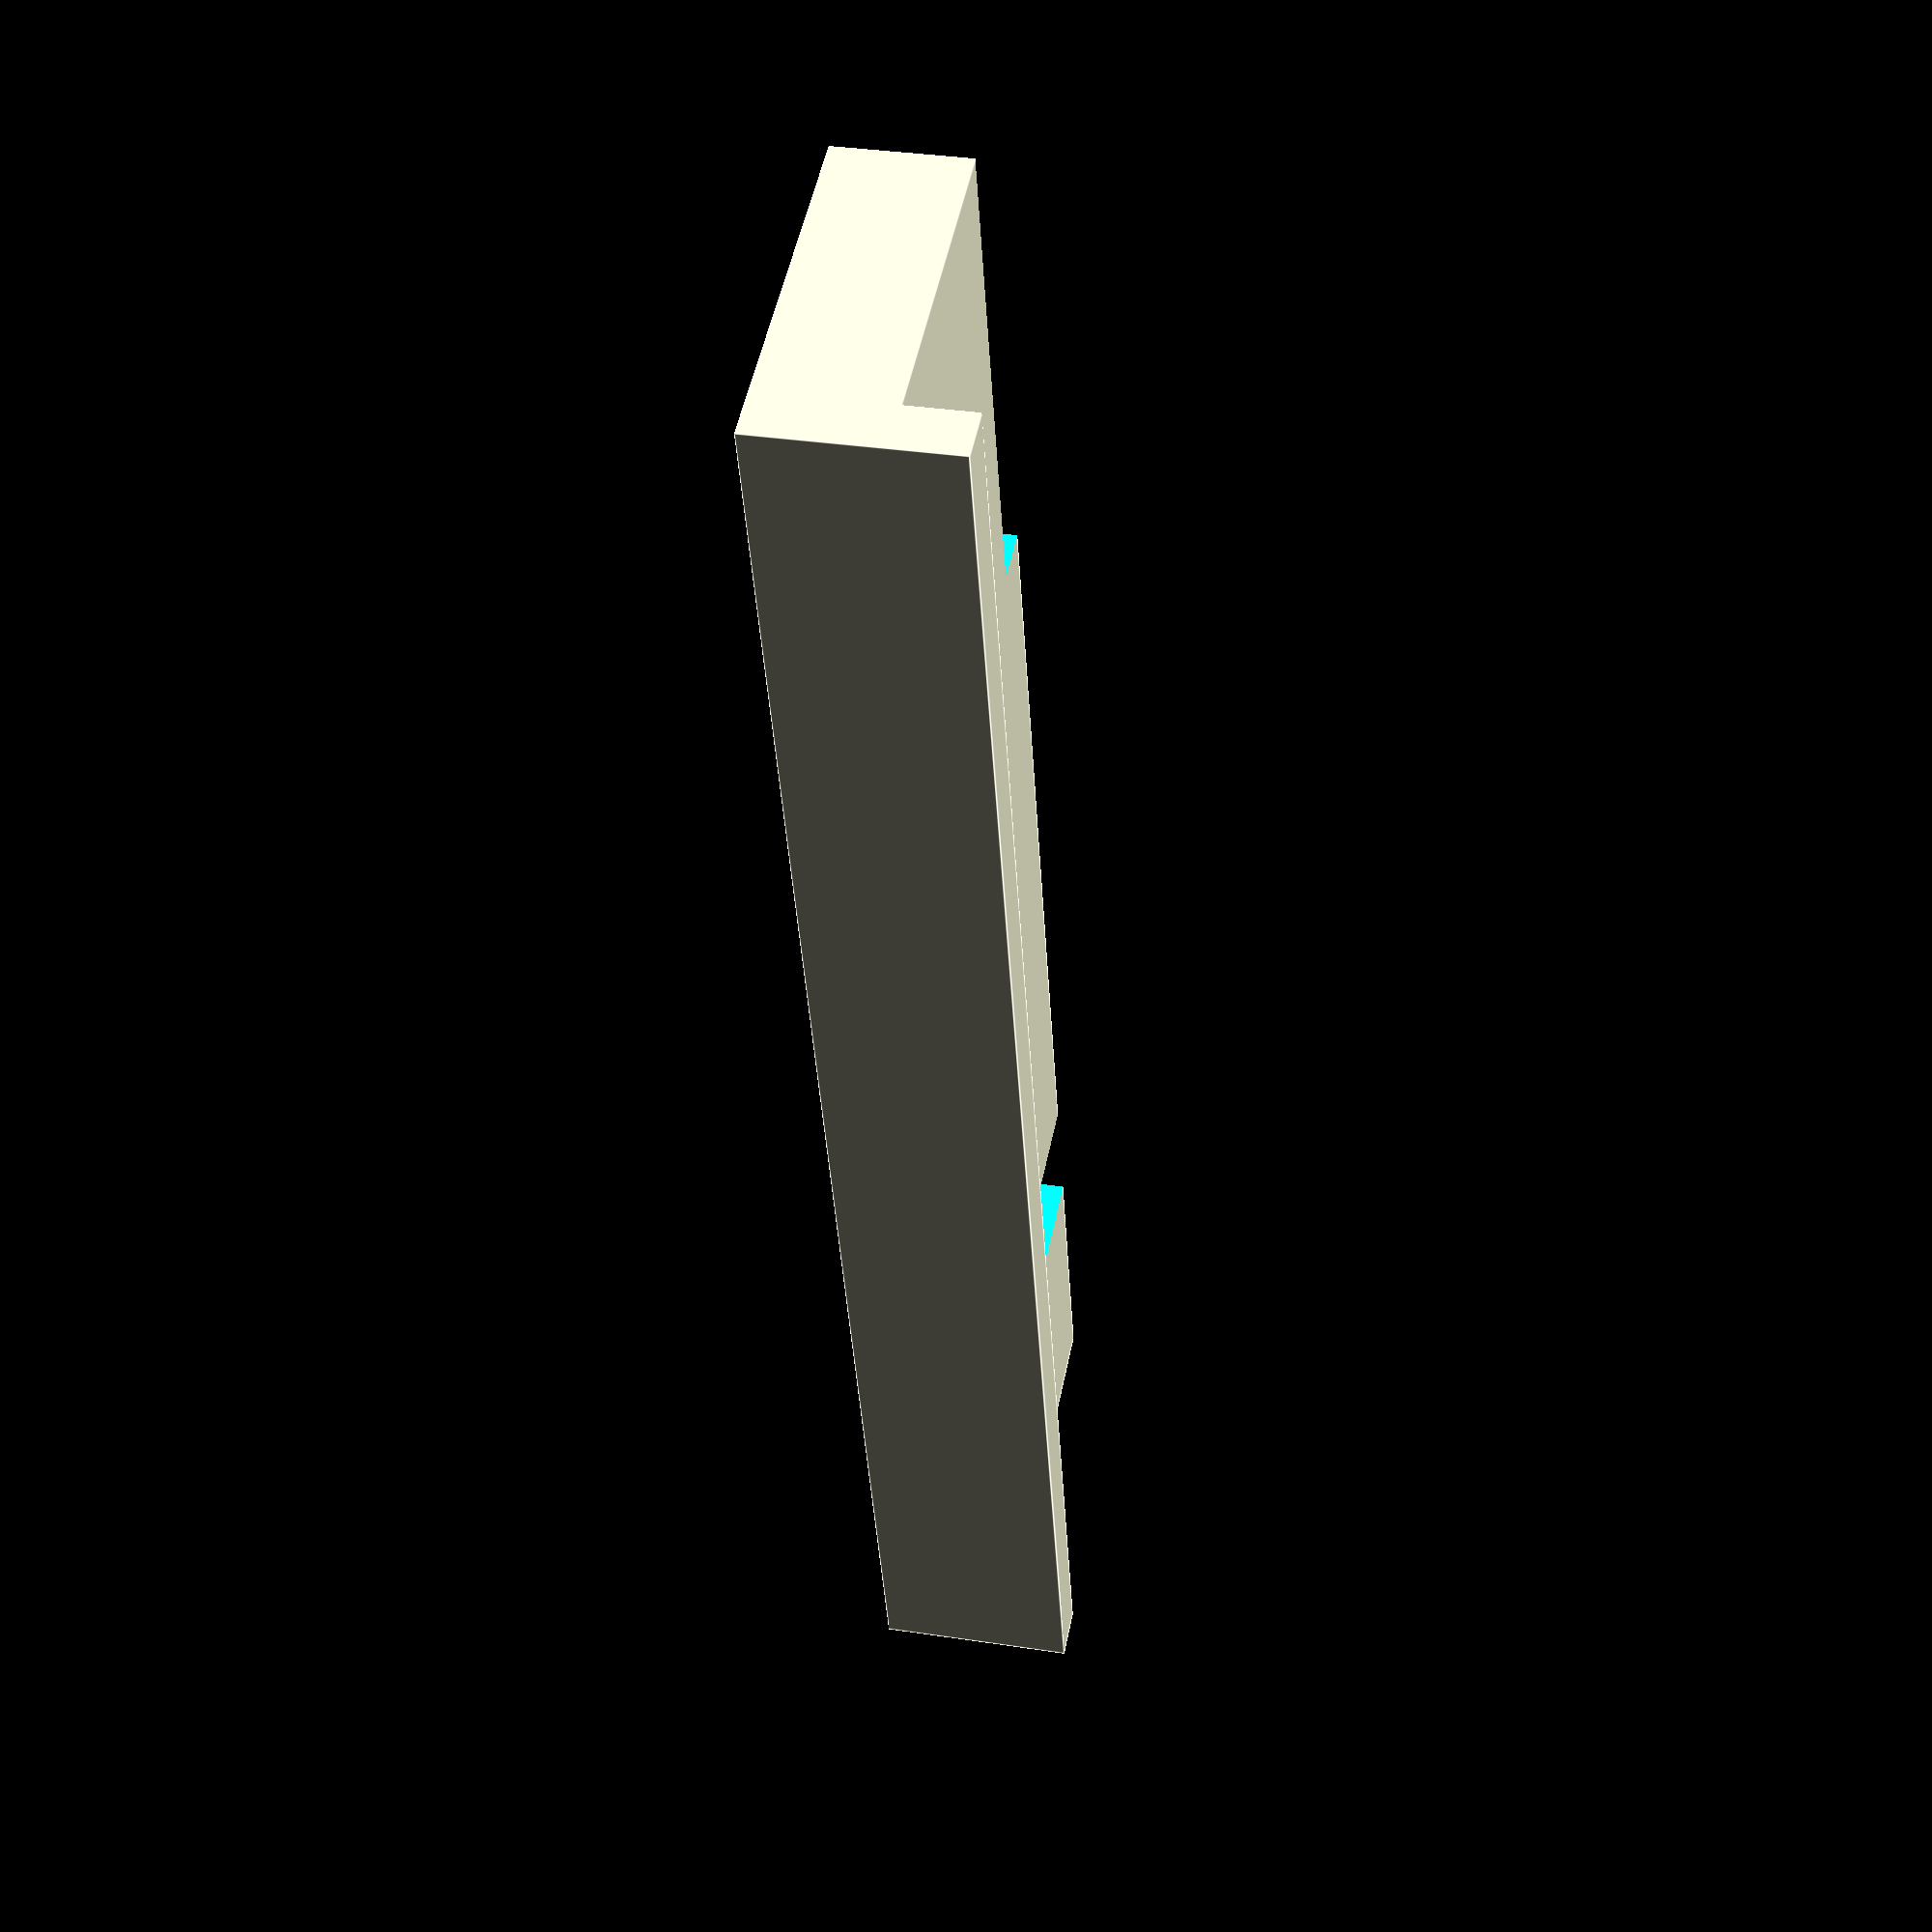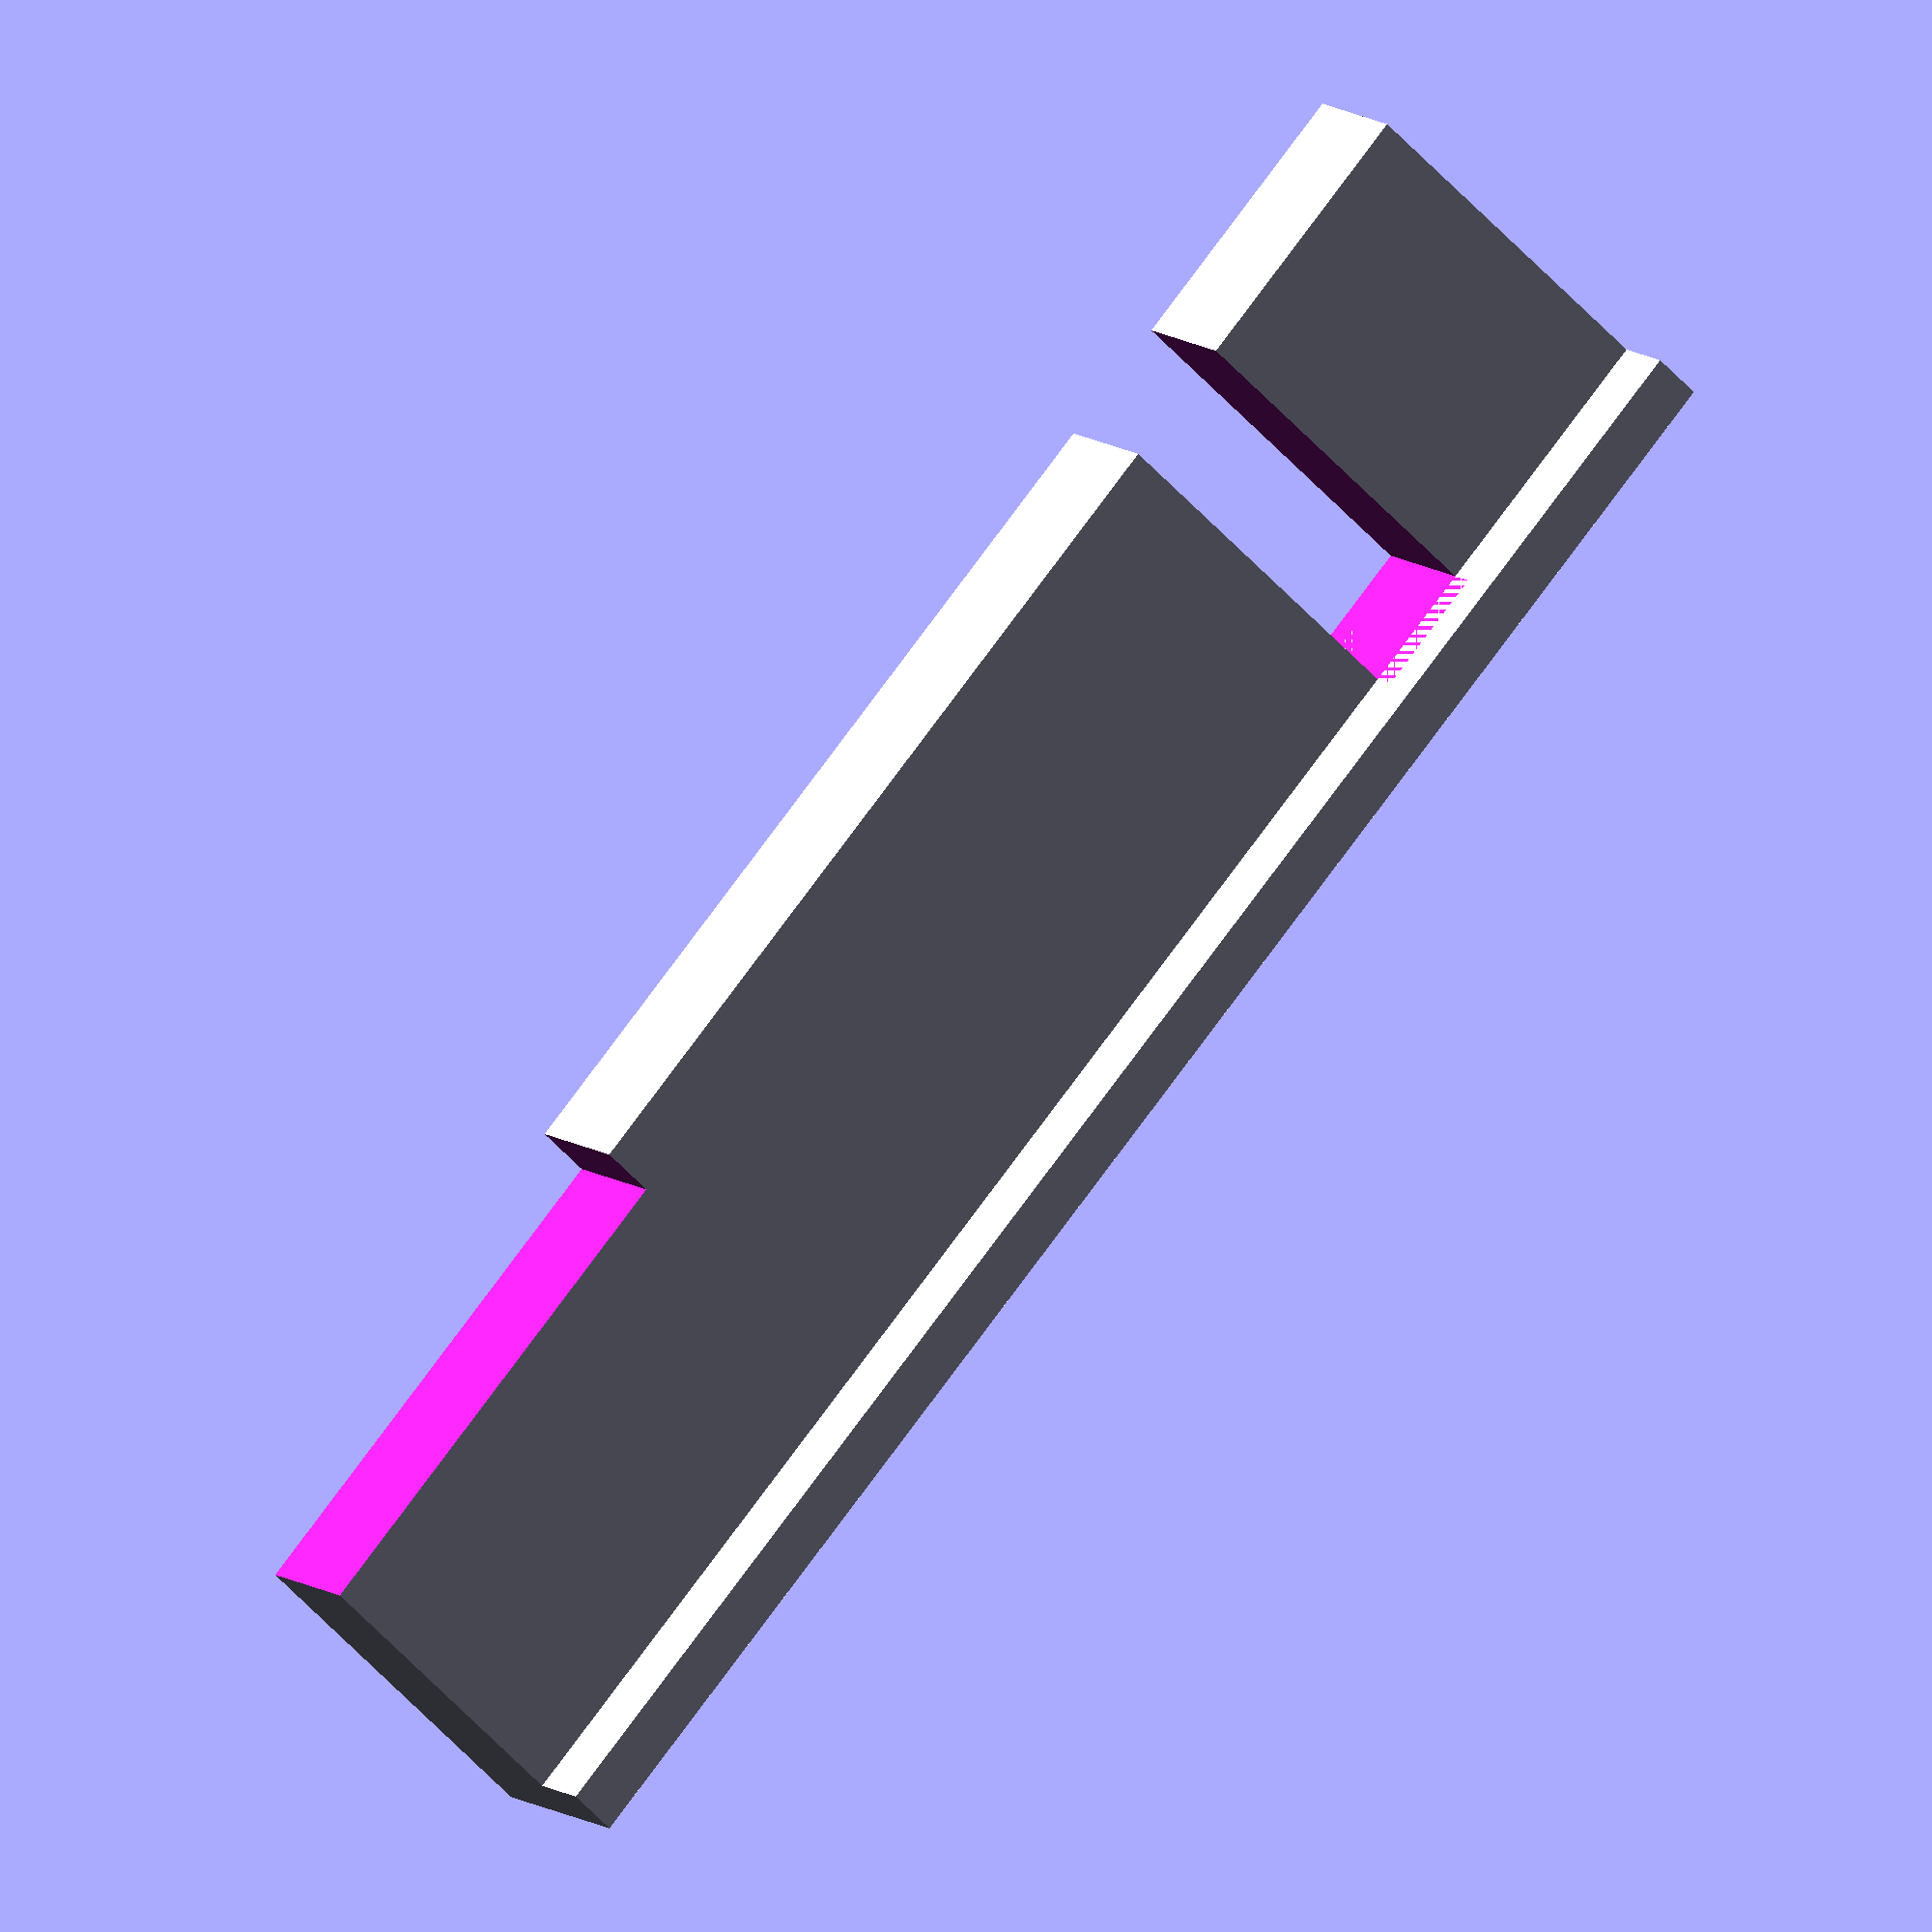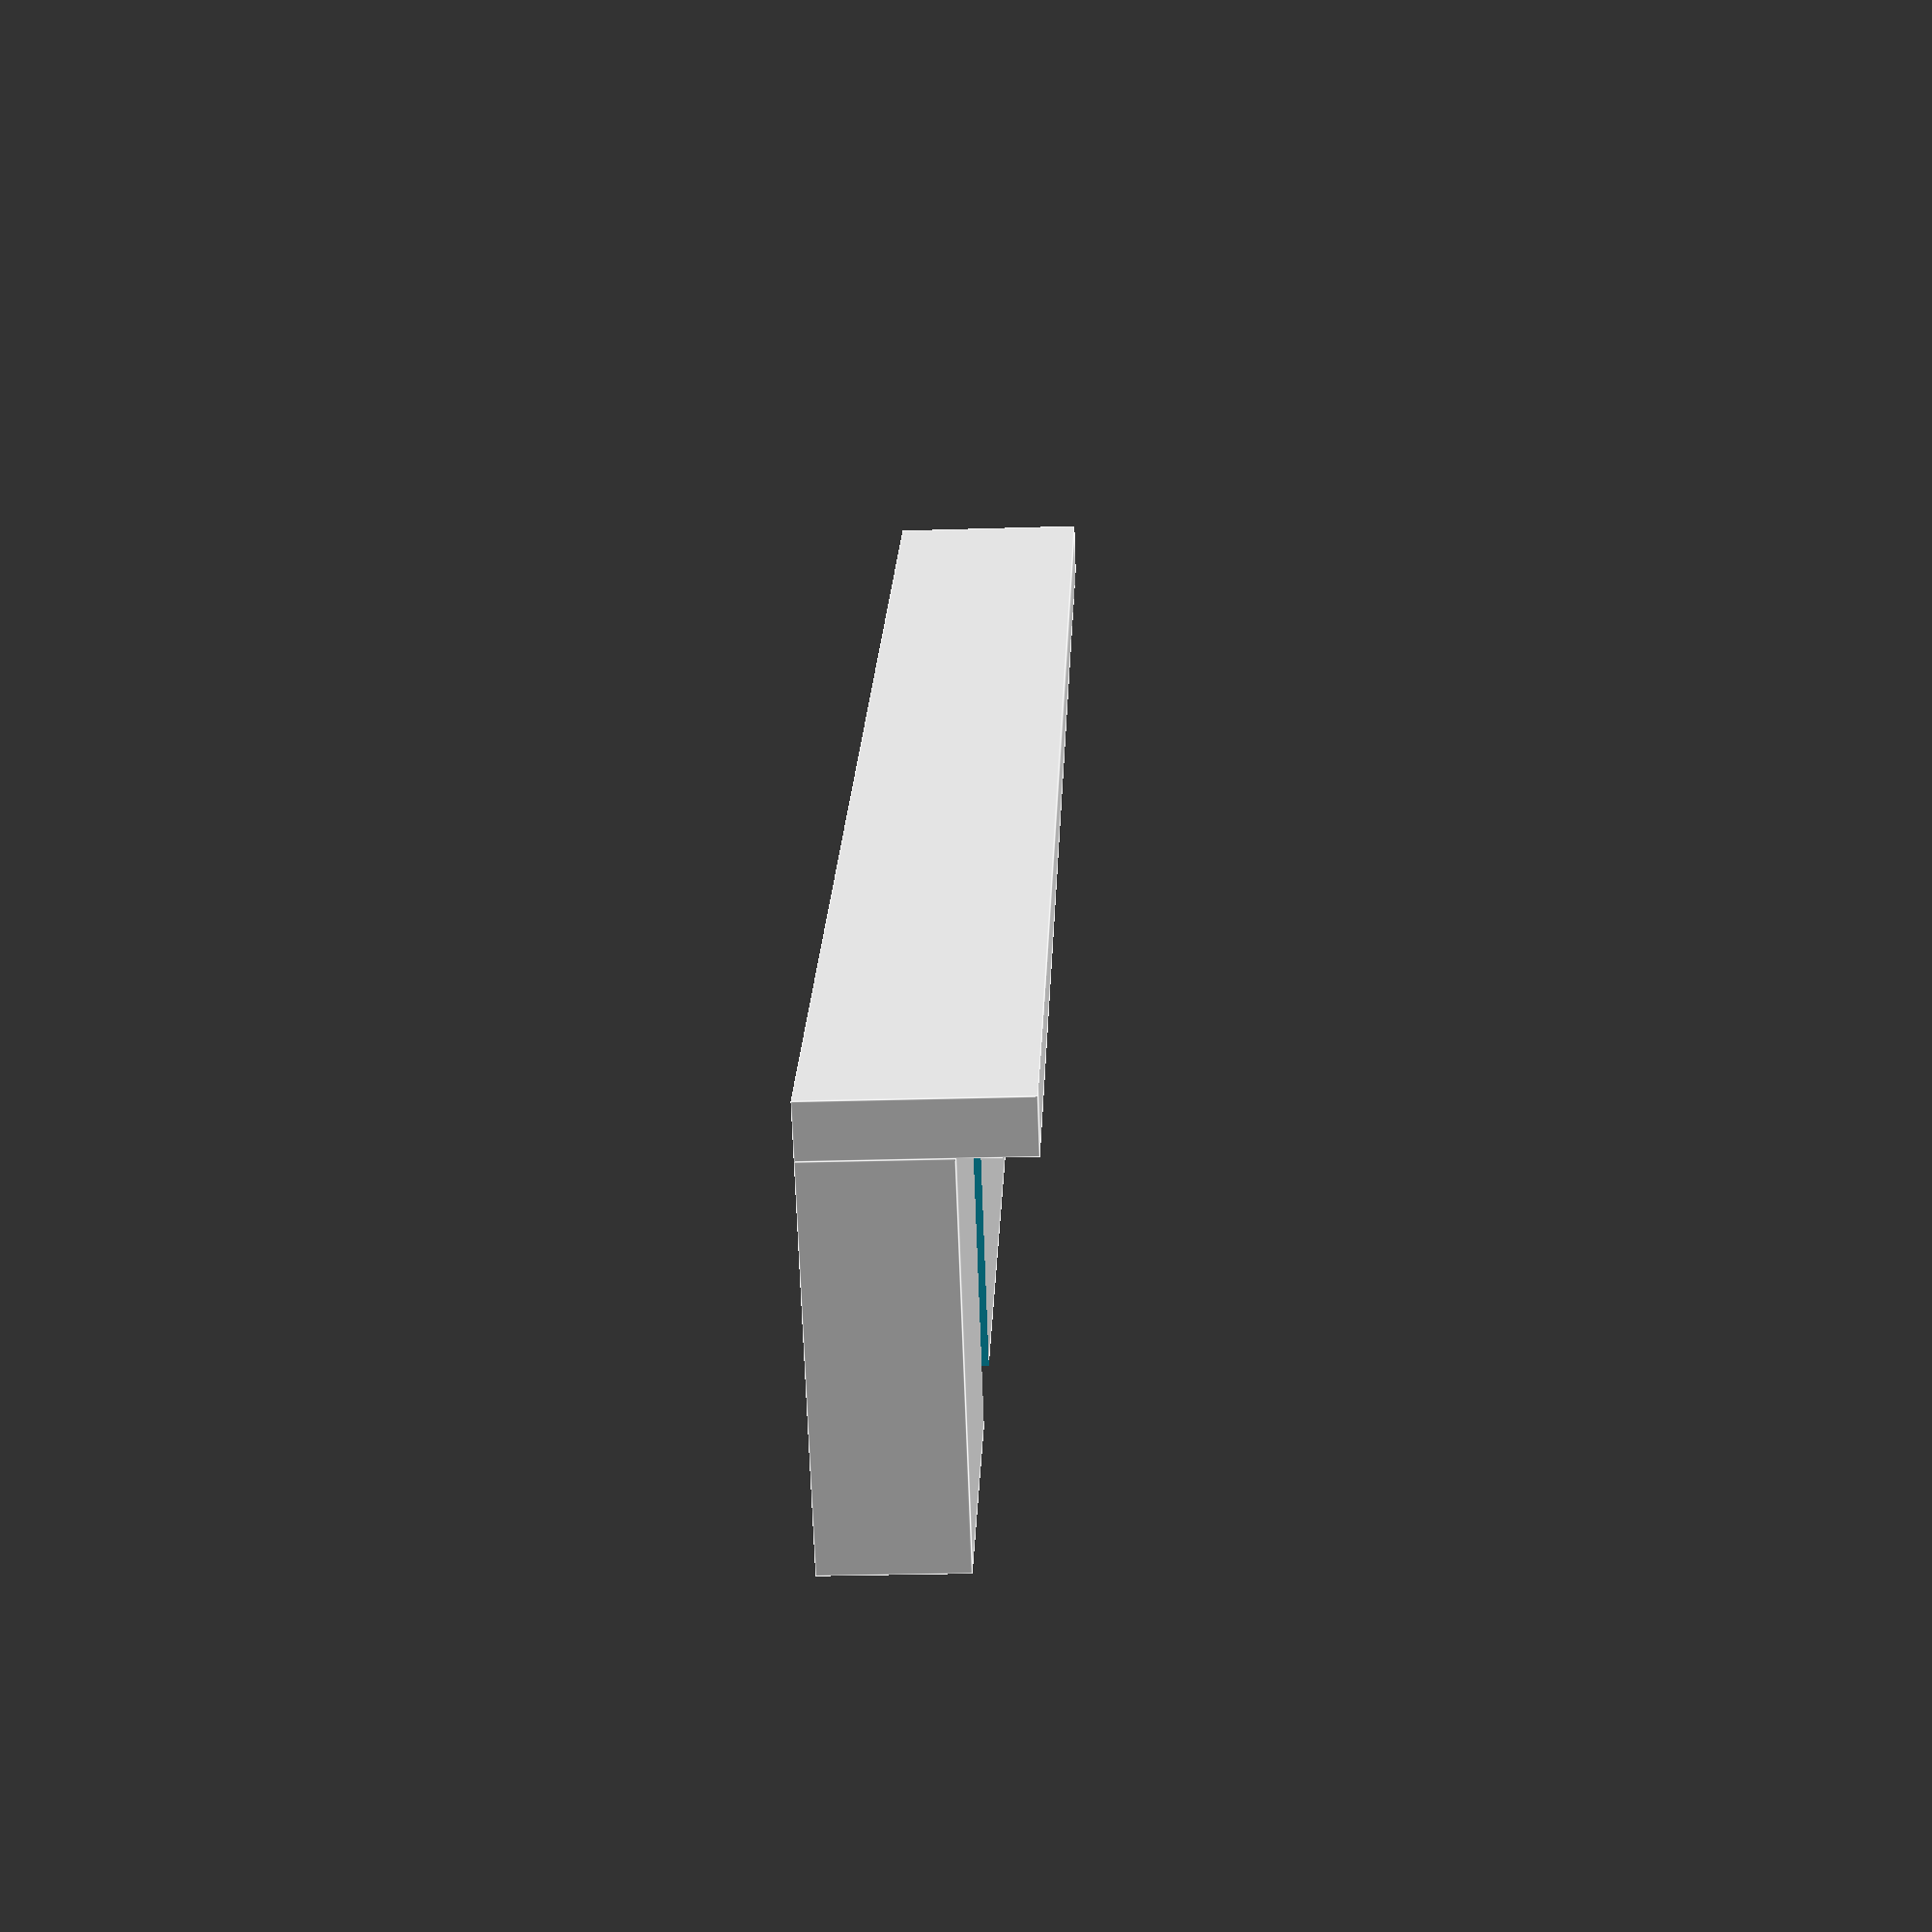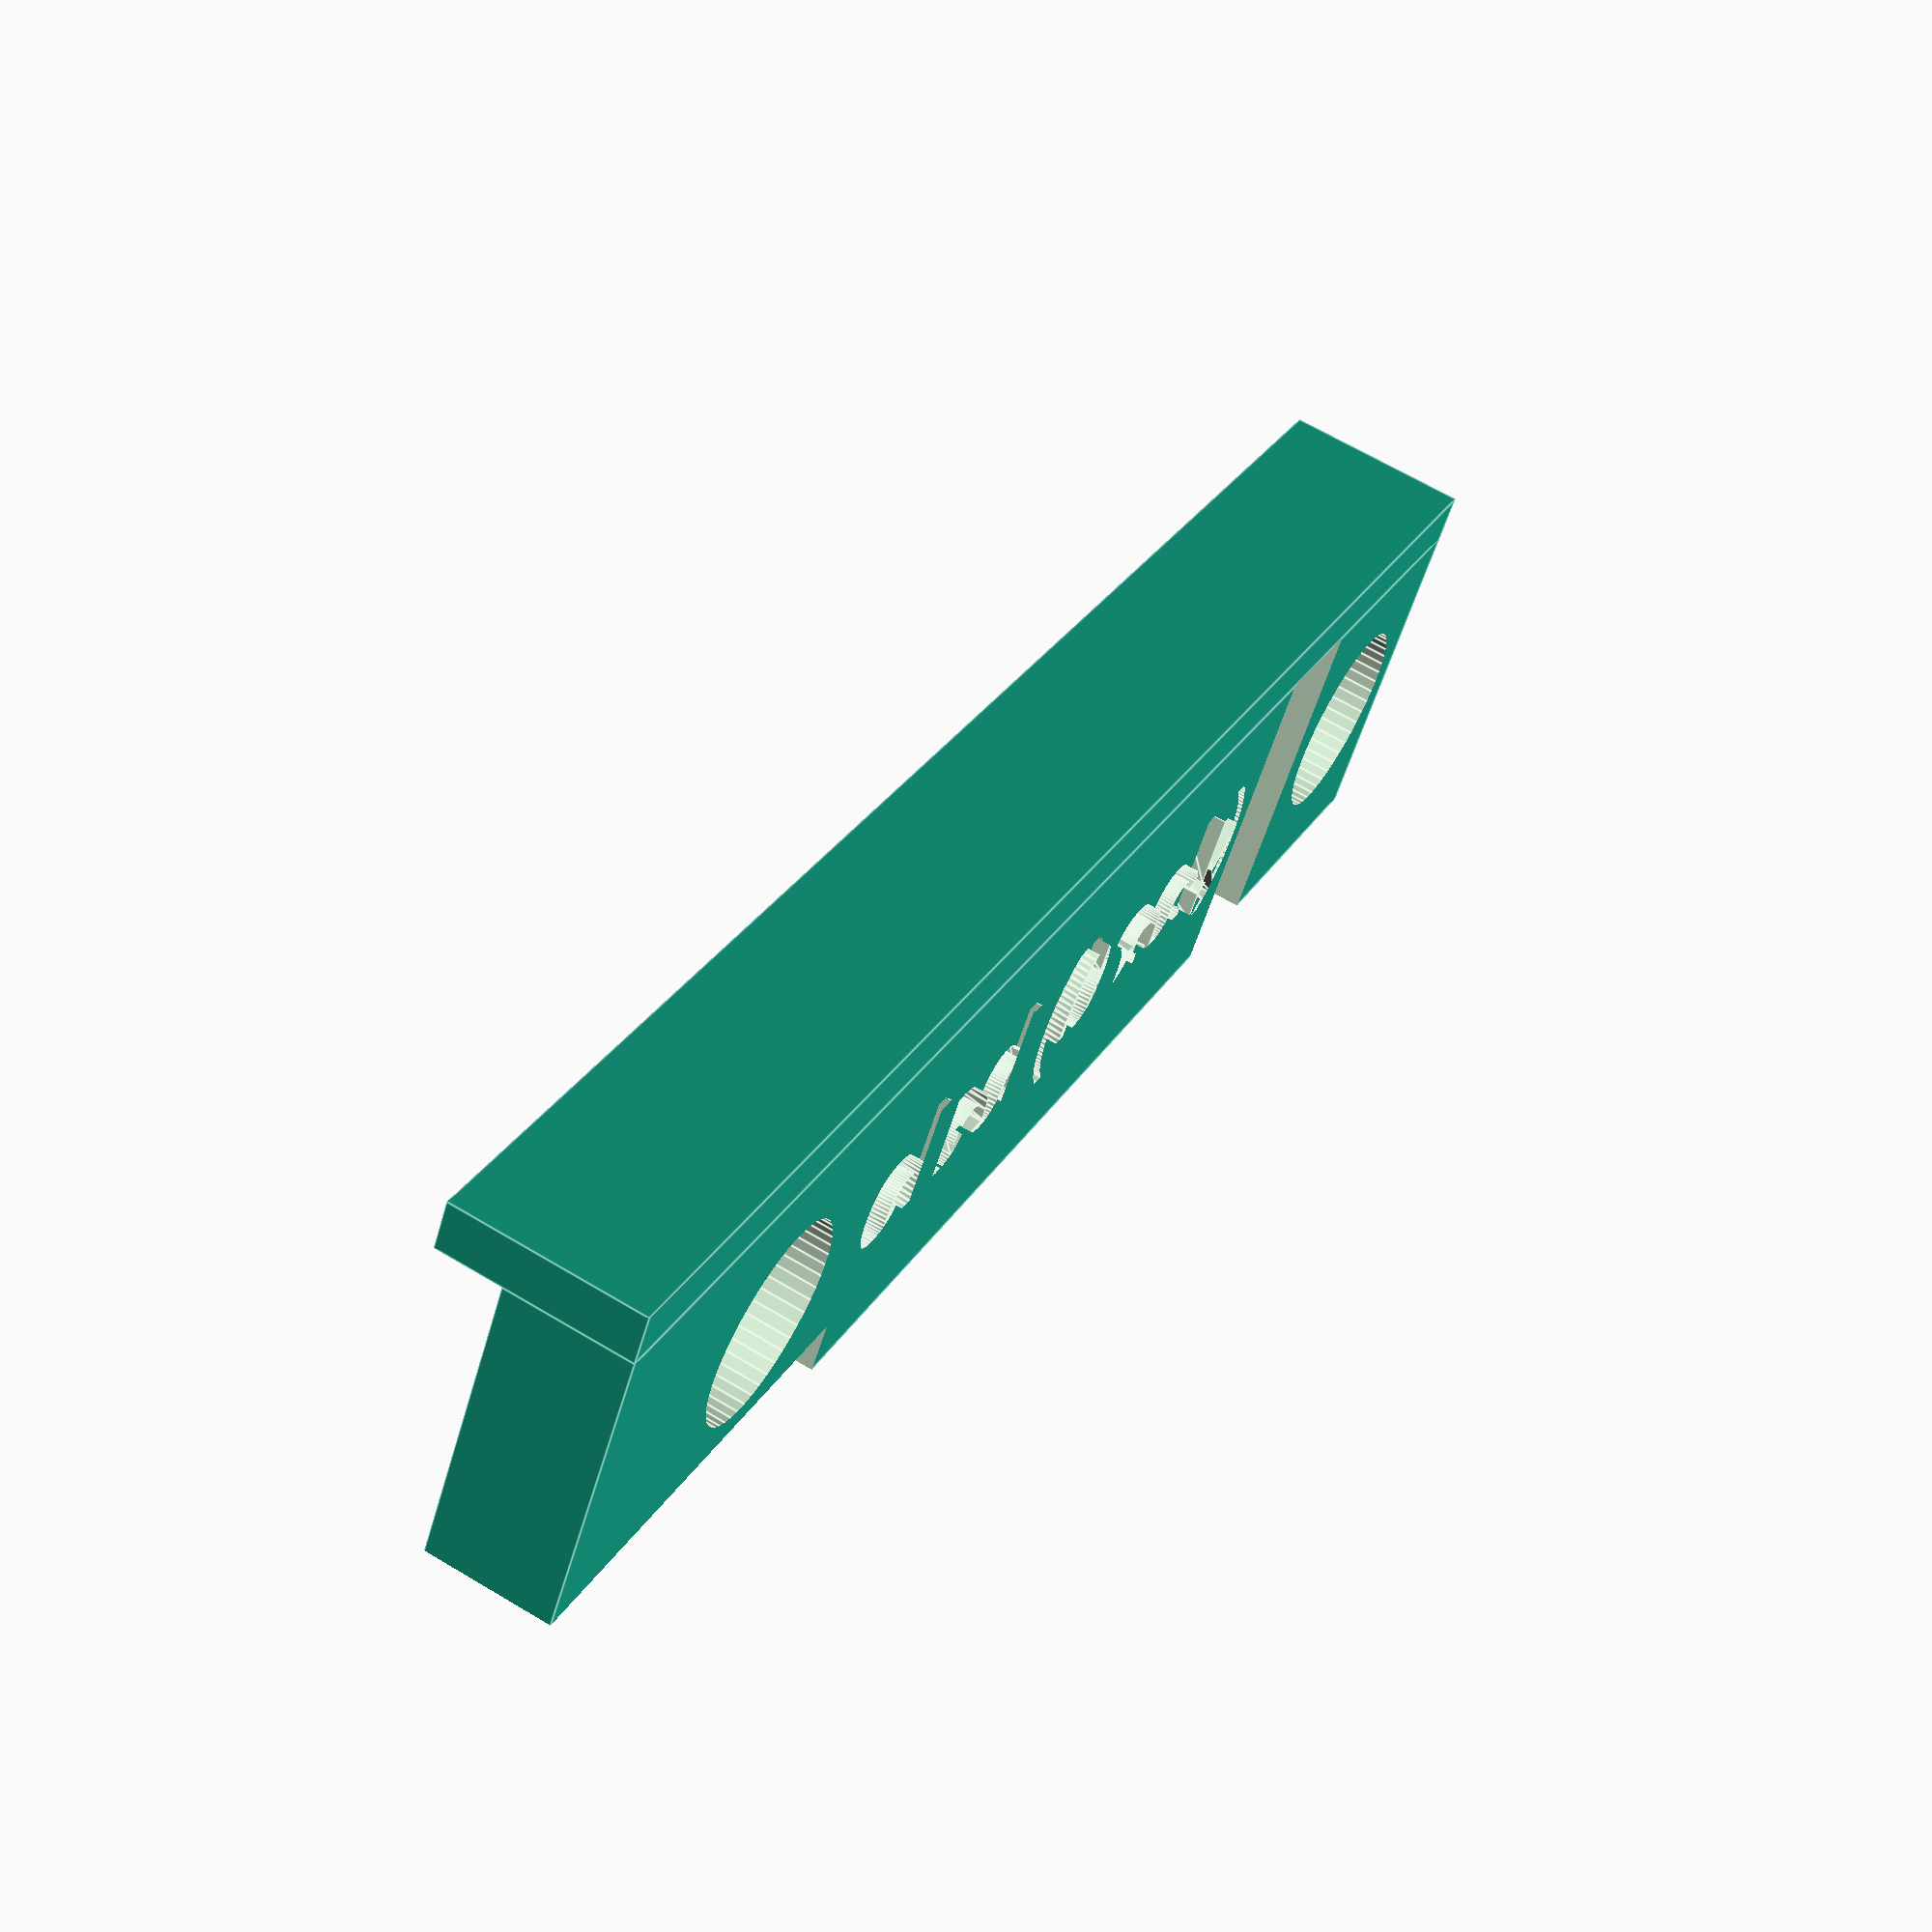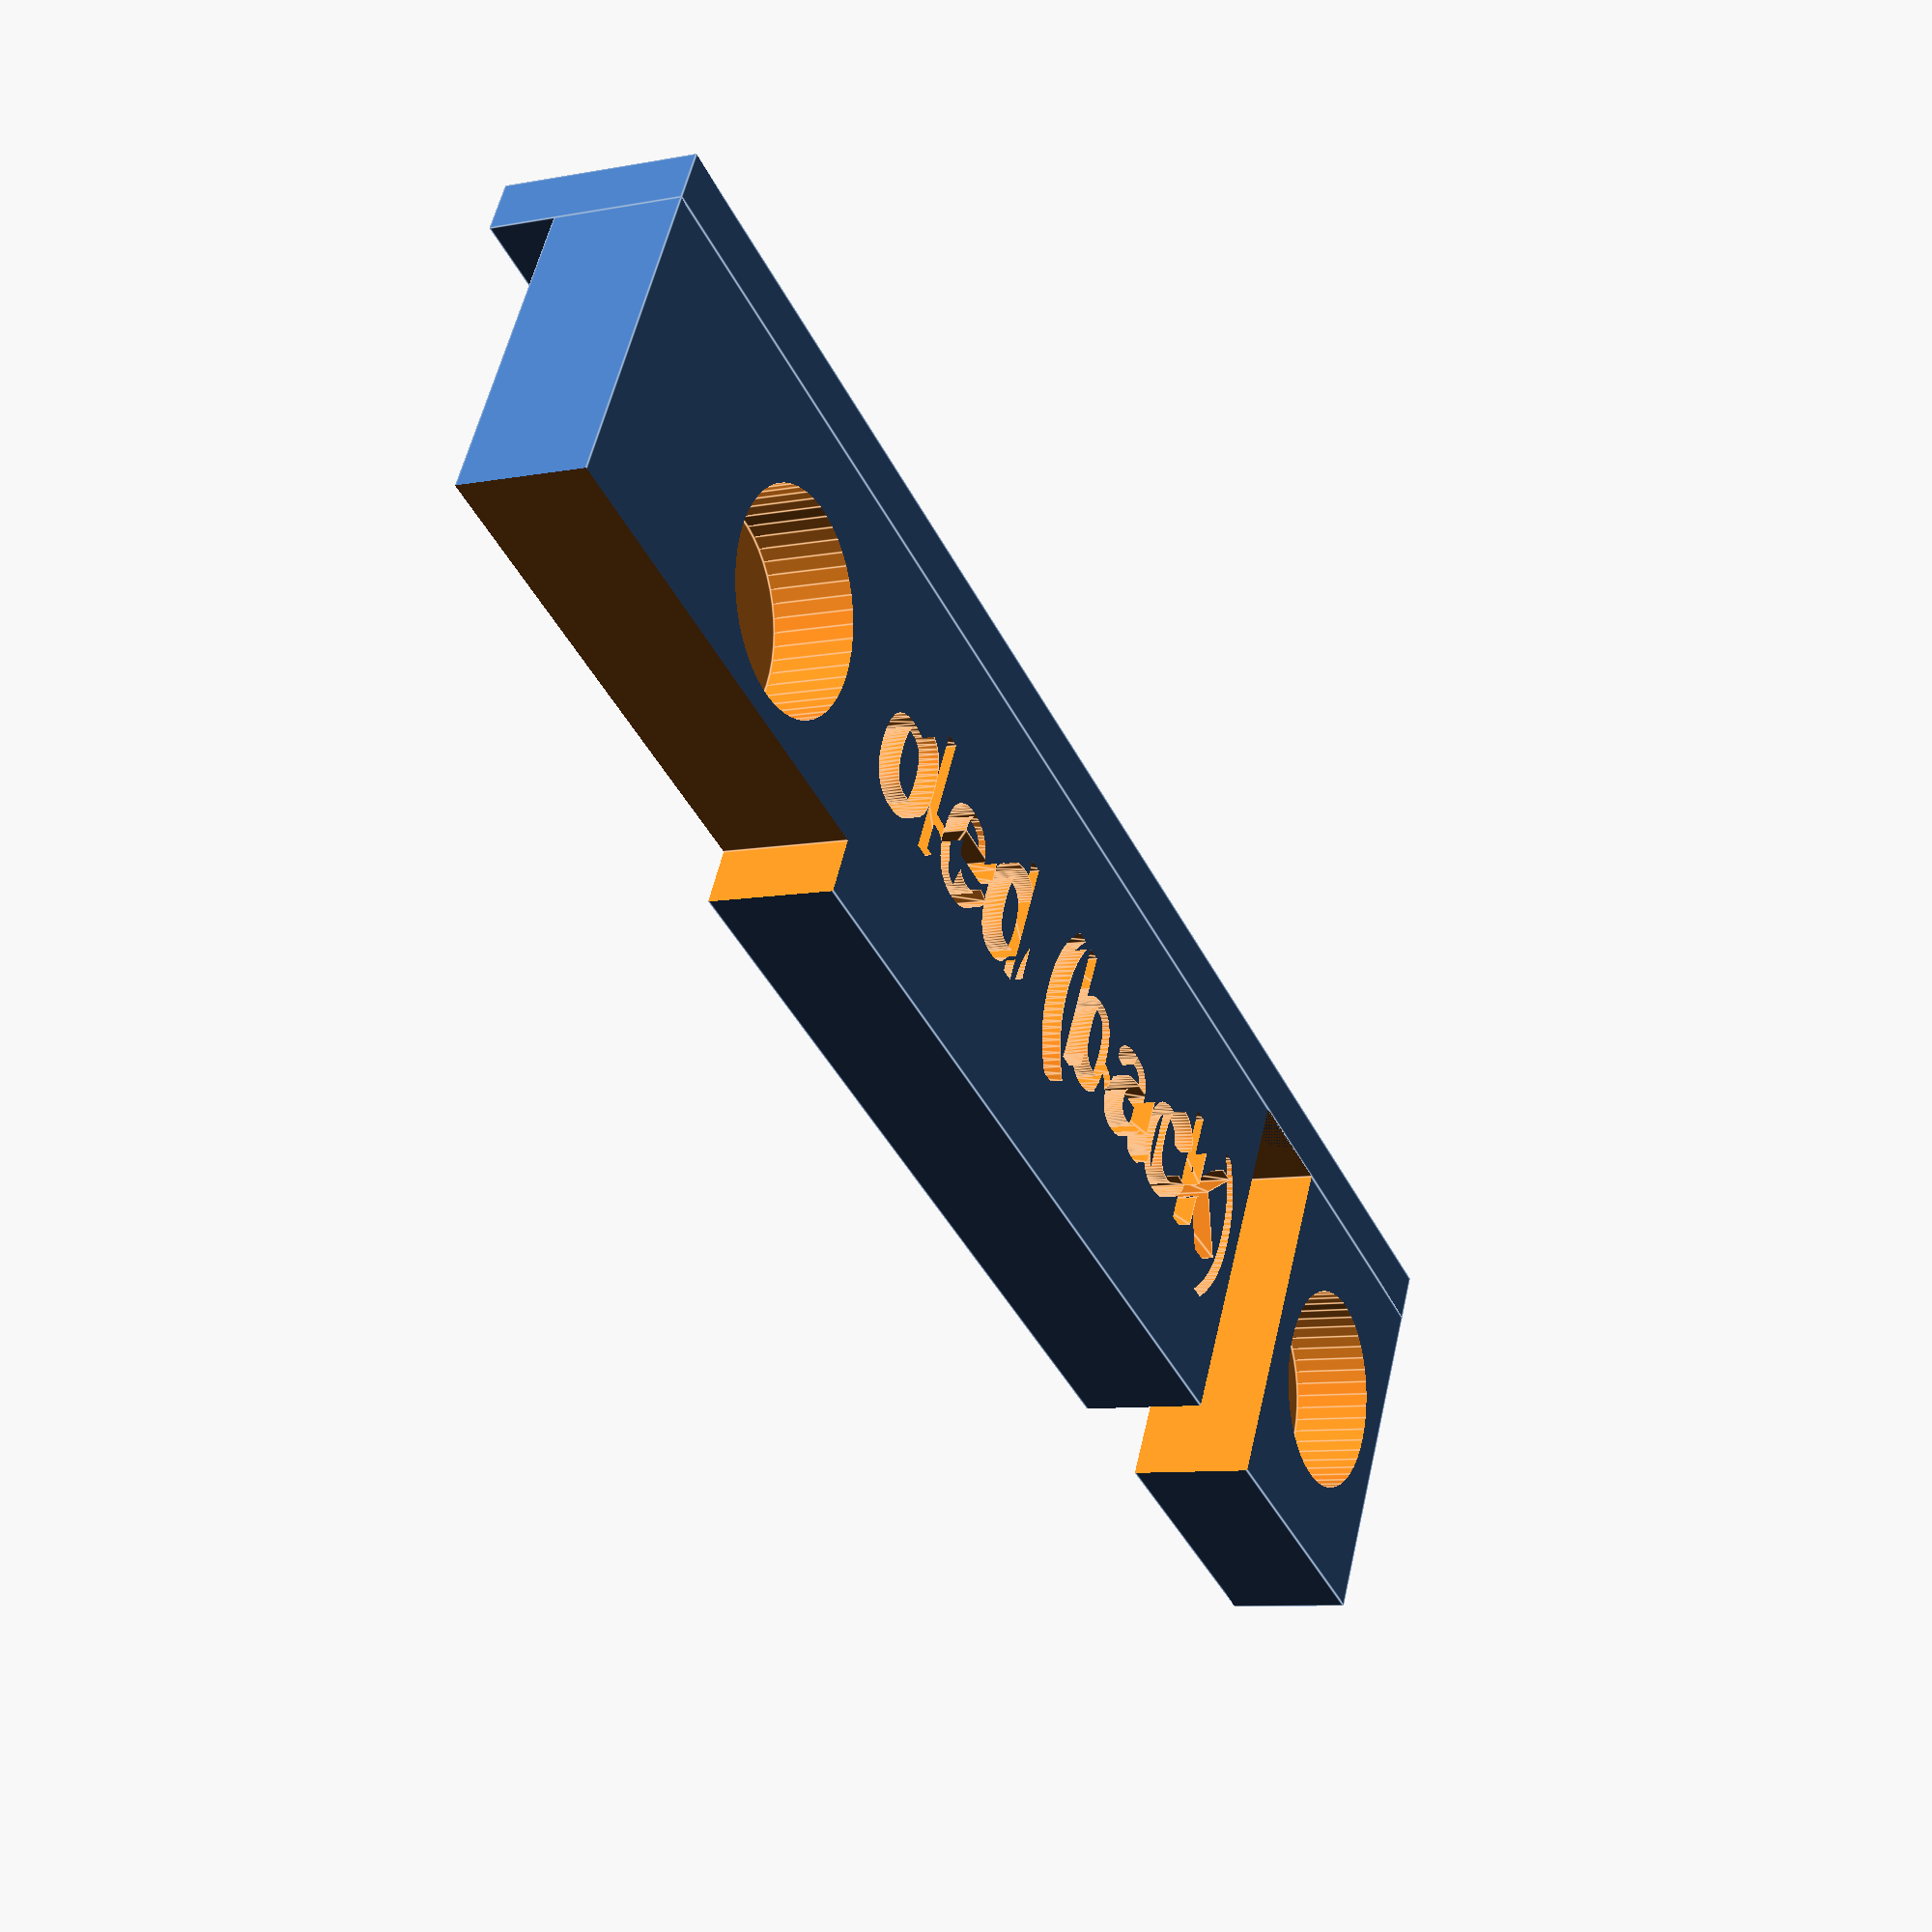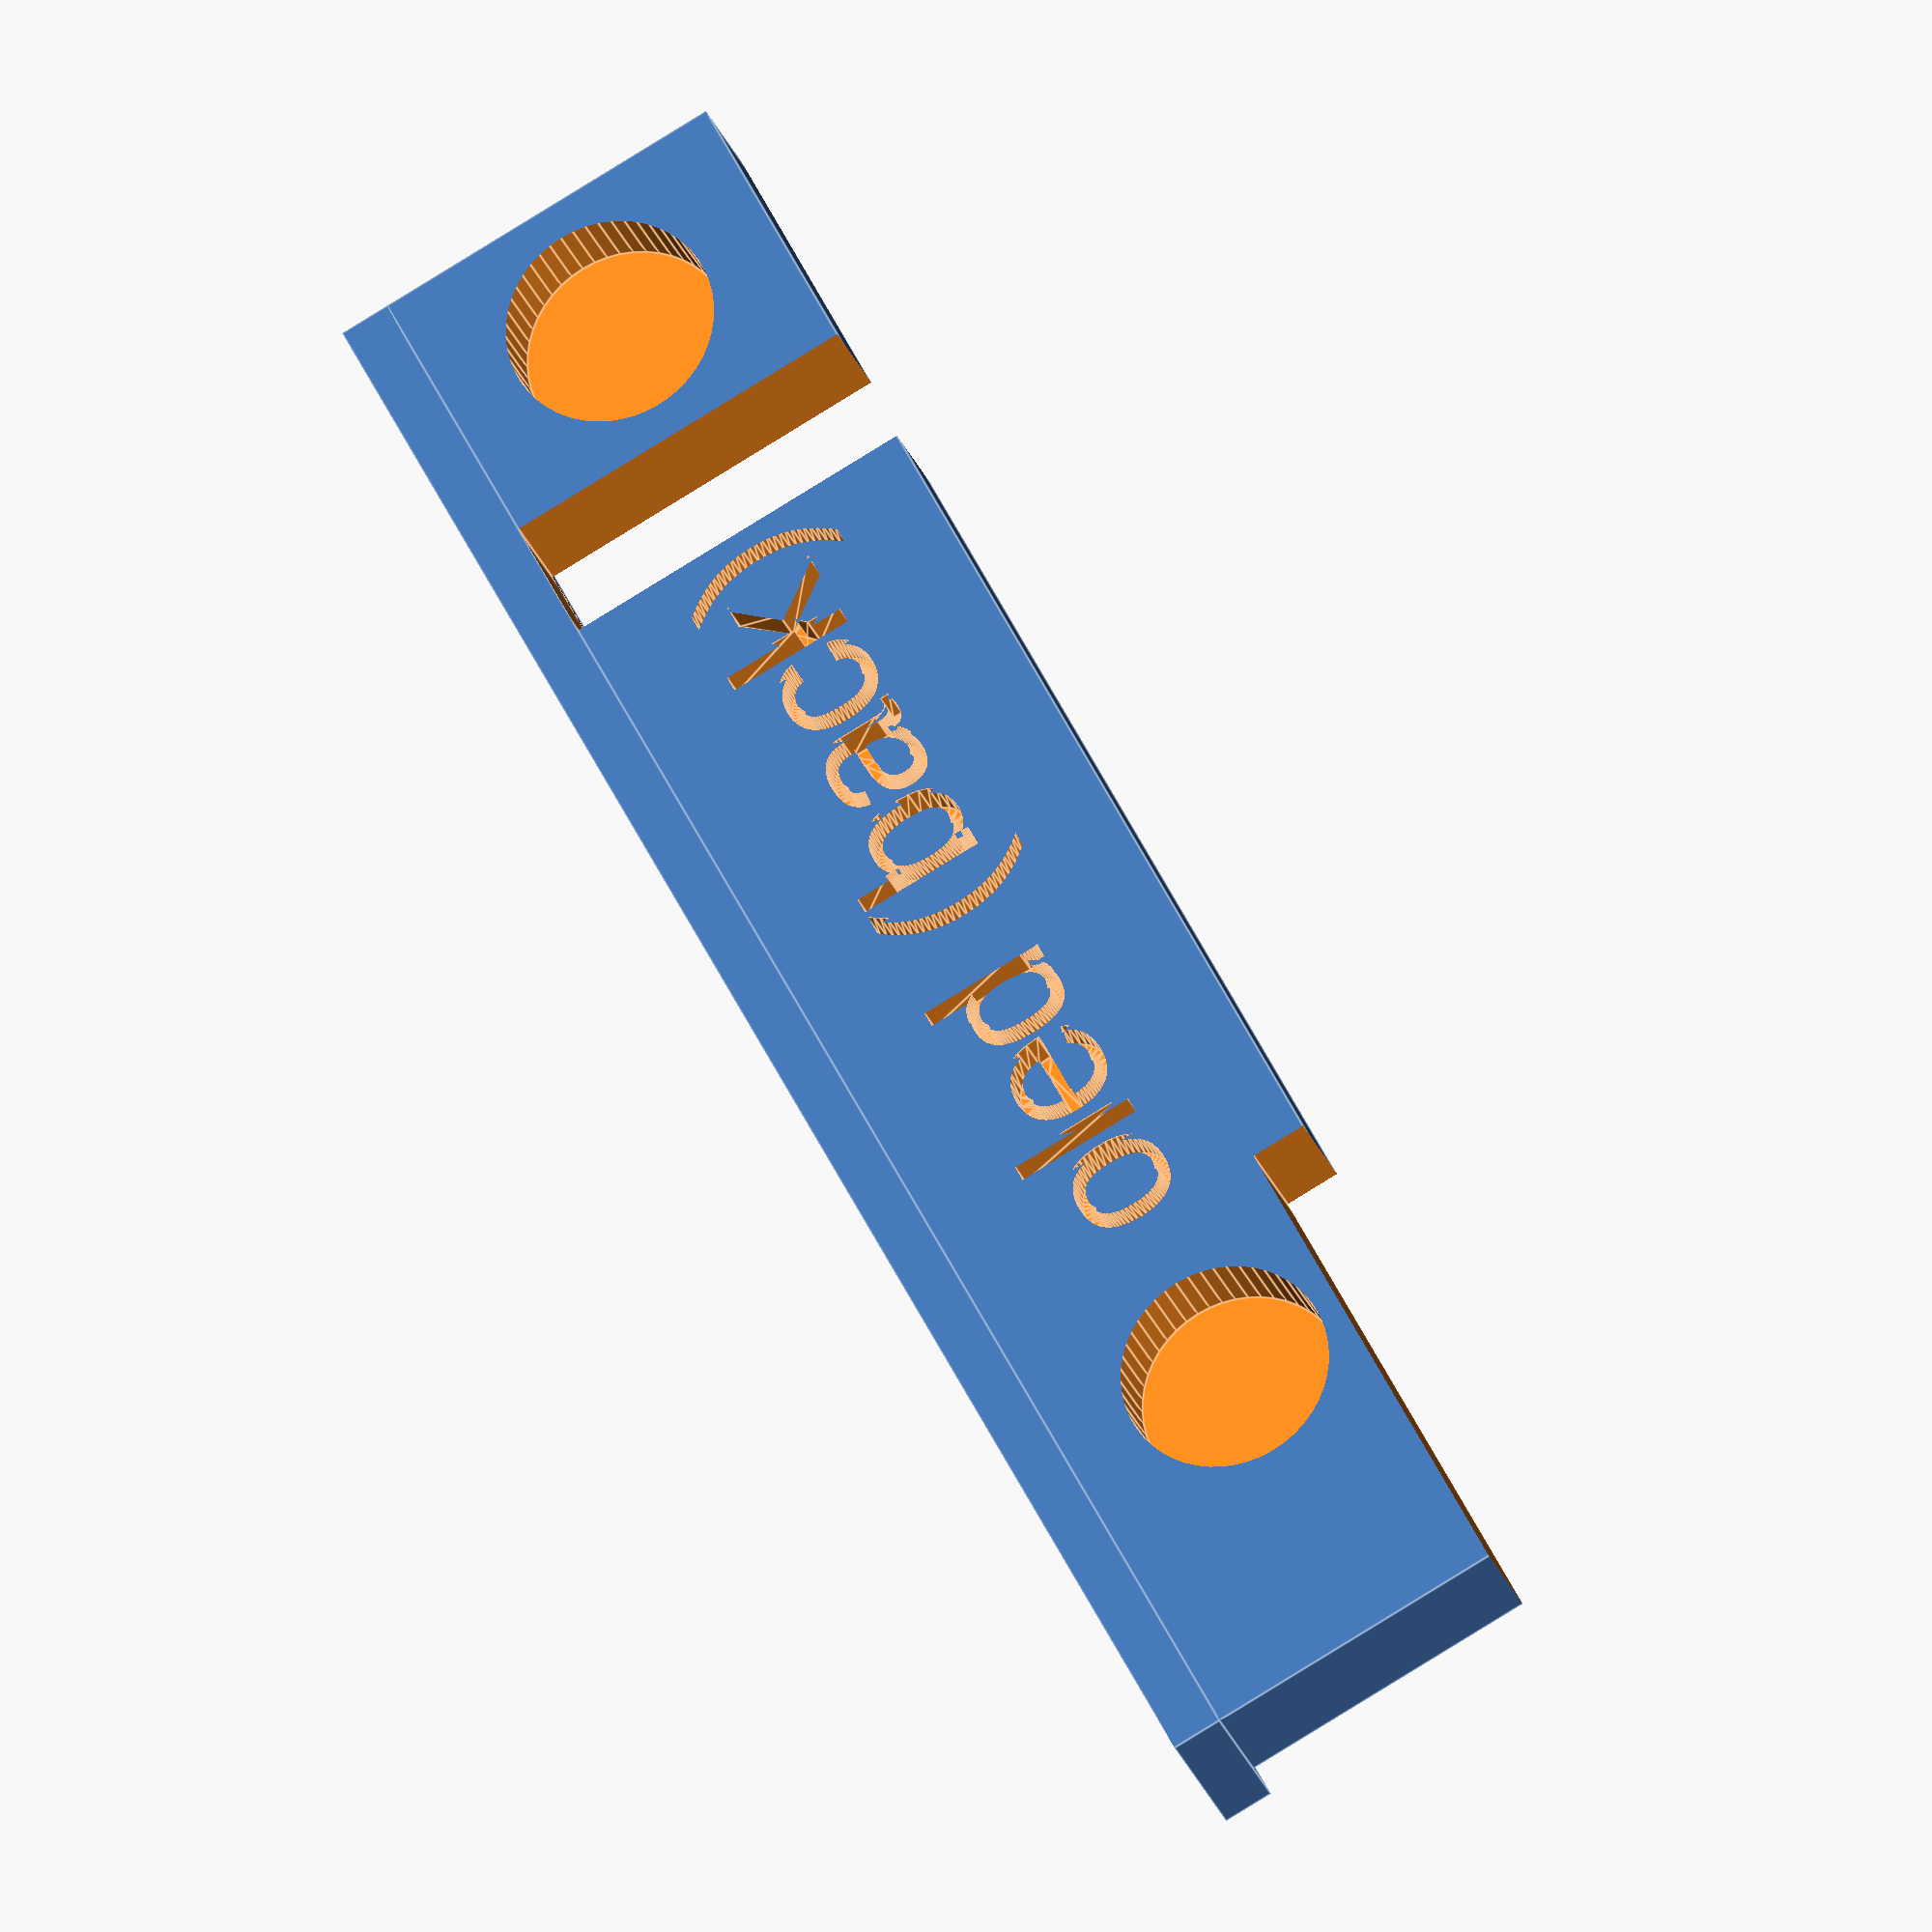
<openscad>
$fa = 1;
$fs = 0.5;
$fn = 50;

width = 69.7;
difference() {
  union() {
    translate([0,-2,-2.6]) cube([width,2,7.6]);
    cube([width,14.2,5]);
  }
  // Room for dip connector
  translate([11,0,-1]) cube([5,20,10]);
  // Room for usb
  translate([50,12,-1]) cube([30,20,10]);
  // magnet holes
  translate([5.5,7,1.8]) rotate([0,0,0]) cylinder(h=5,r=4.1);
  translate([57,7,1.8]) rotate([0,0,0]) cylinder(h=5,r=4.1);
  translate ([50,9,3.5]) rotate([0, 0, 180]) linear_extrude(2) text("oled (back)", size=5);
}

</openscad>
<views>
elev=326.5 azim=286.5 roll=101.8 proj=p view=edges
elev=169.7 azim=227.3 roll=29.4 proj=o view=wireframe
elev=25.3 azim=224.9 roll=93.0 proj=p view=edges
elev=294.8 azim=211.6 roll=301.1 proj=p view=edges
elev=188.4 azim=28.5 roll=242.4 proj=p view=edges
elev=202.3 azim=242.0 roll=165.0 proj=o view=edges
</views>
